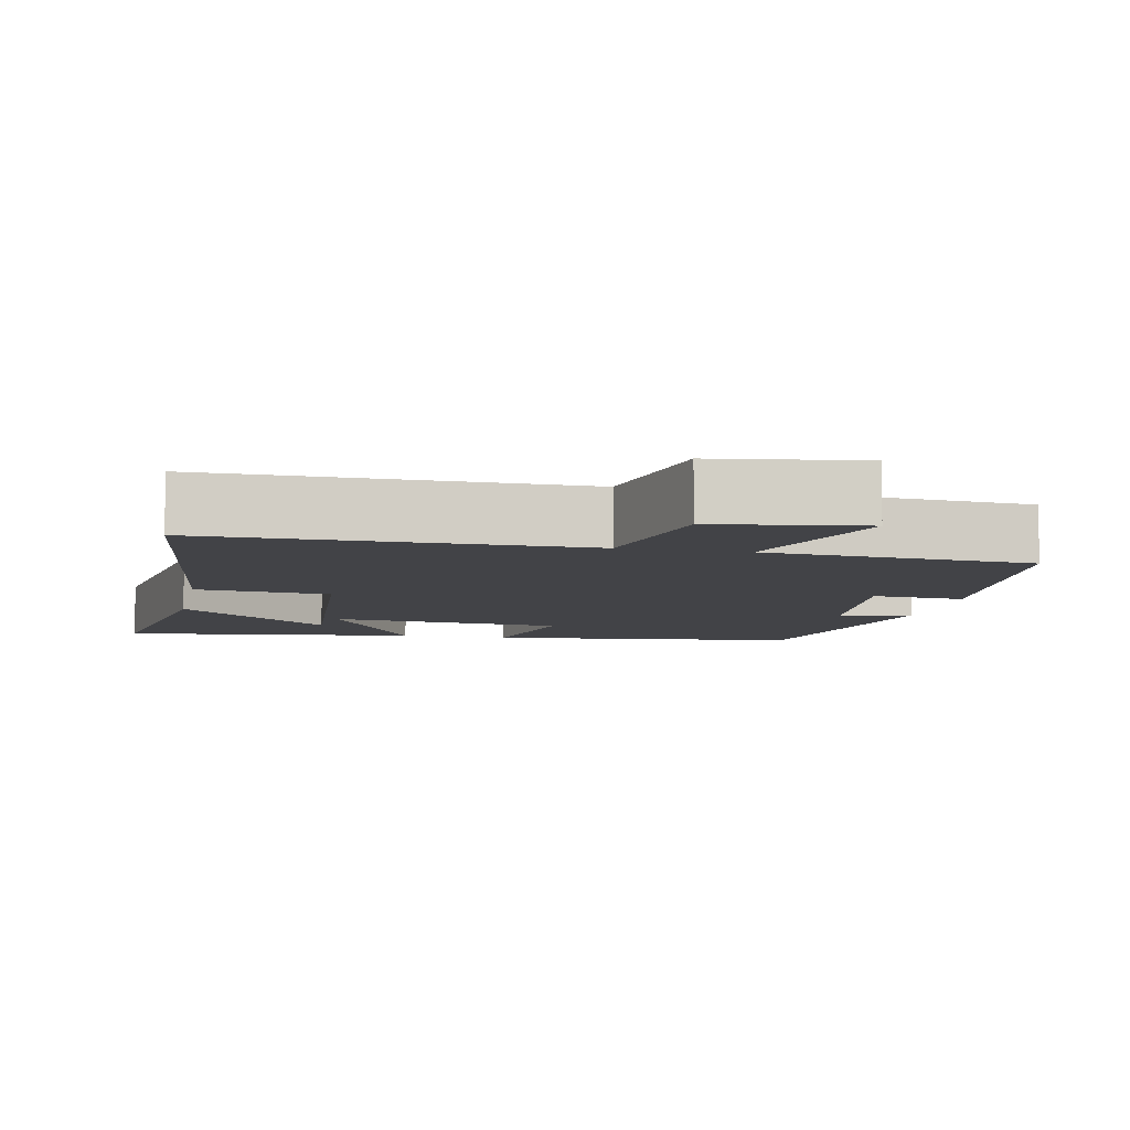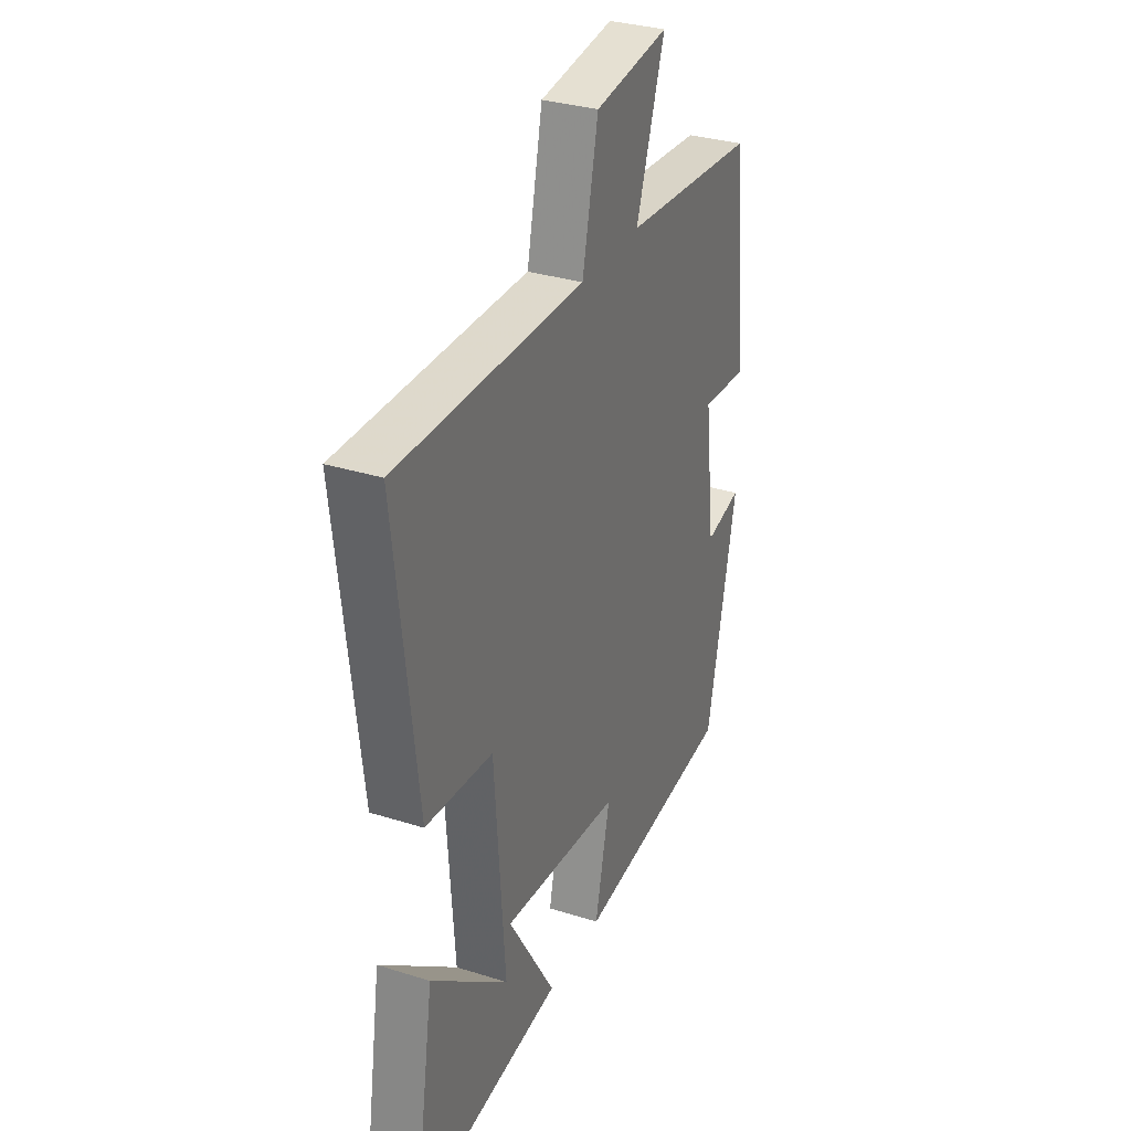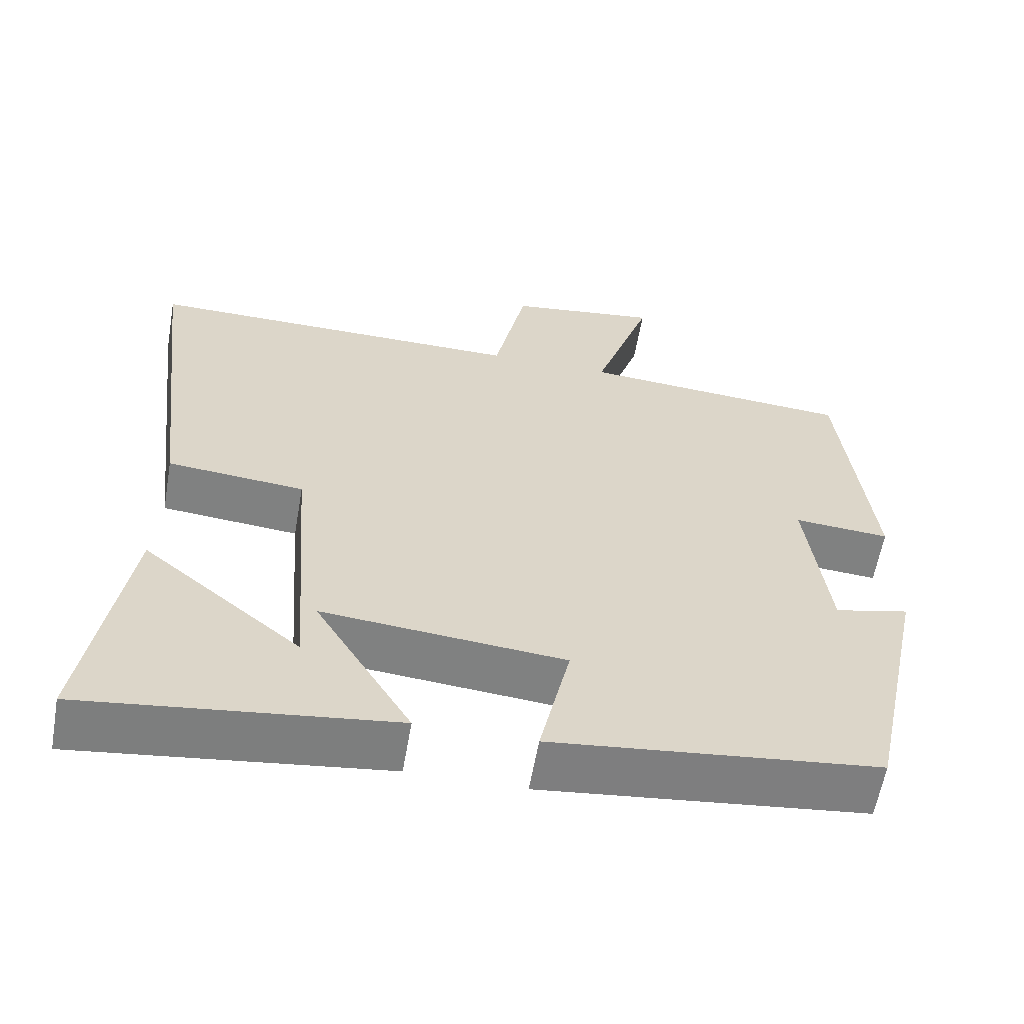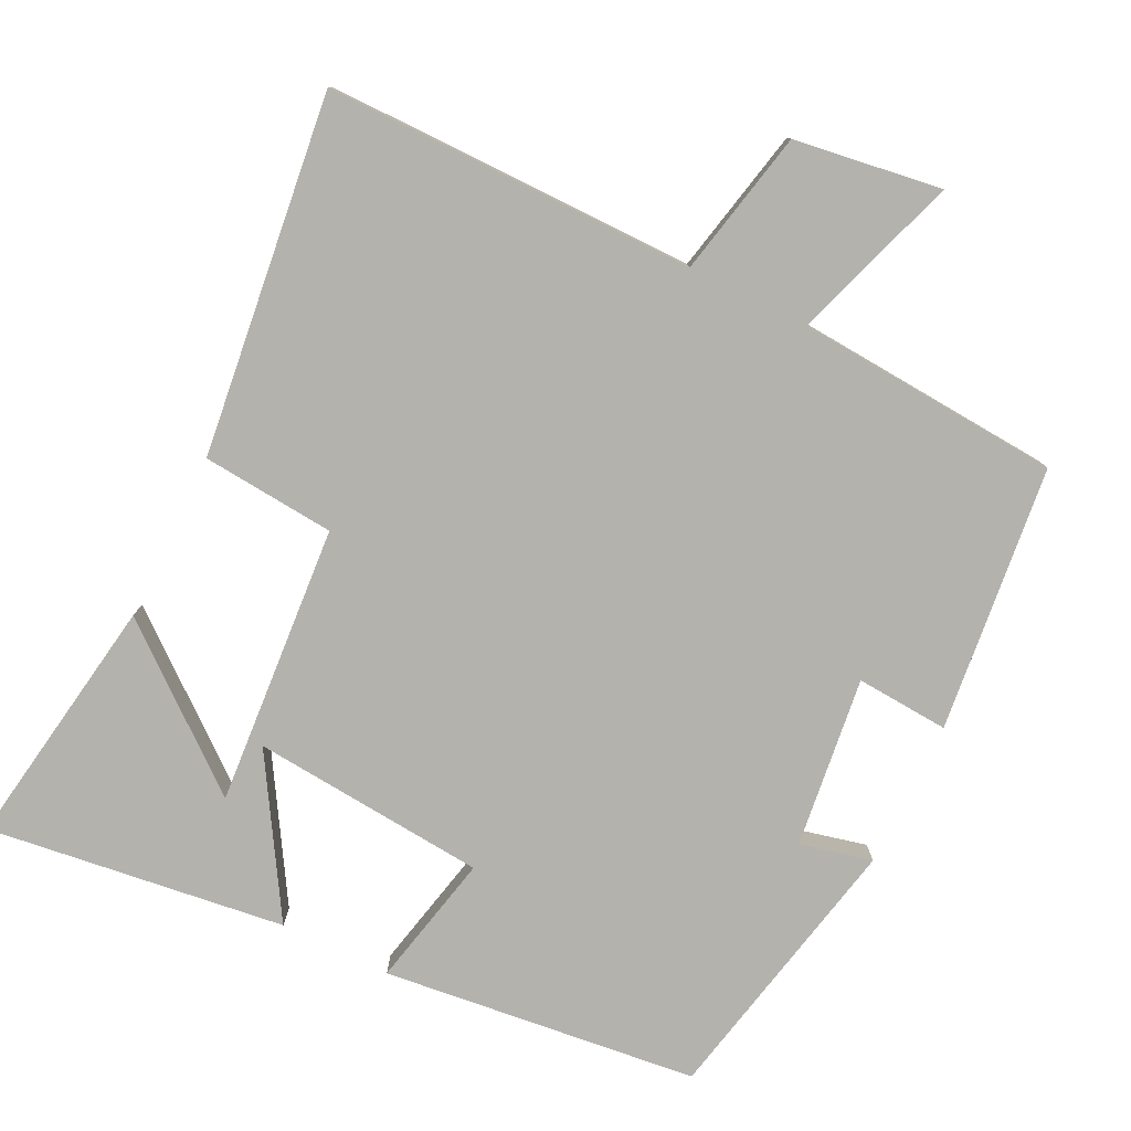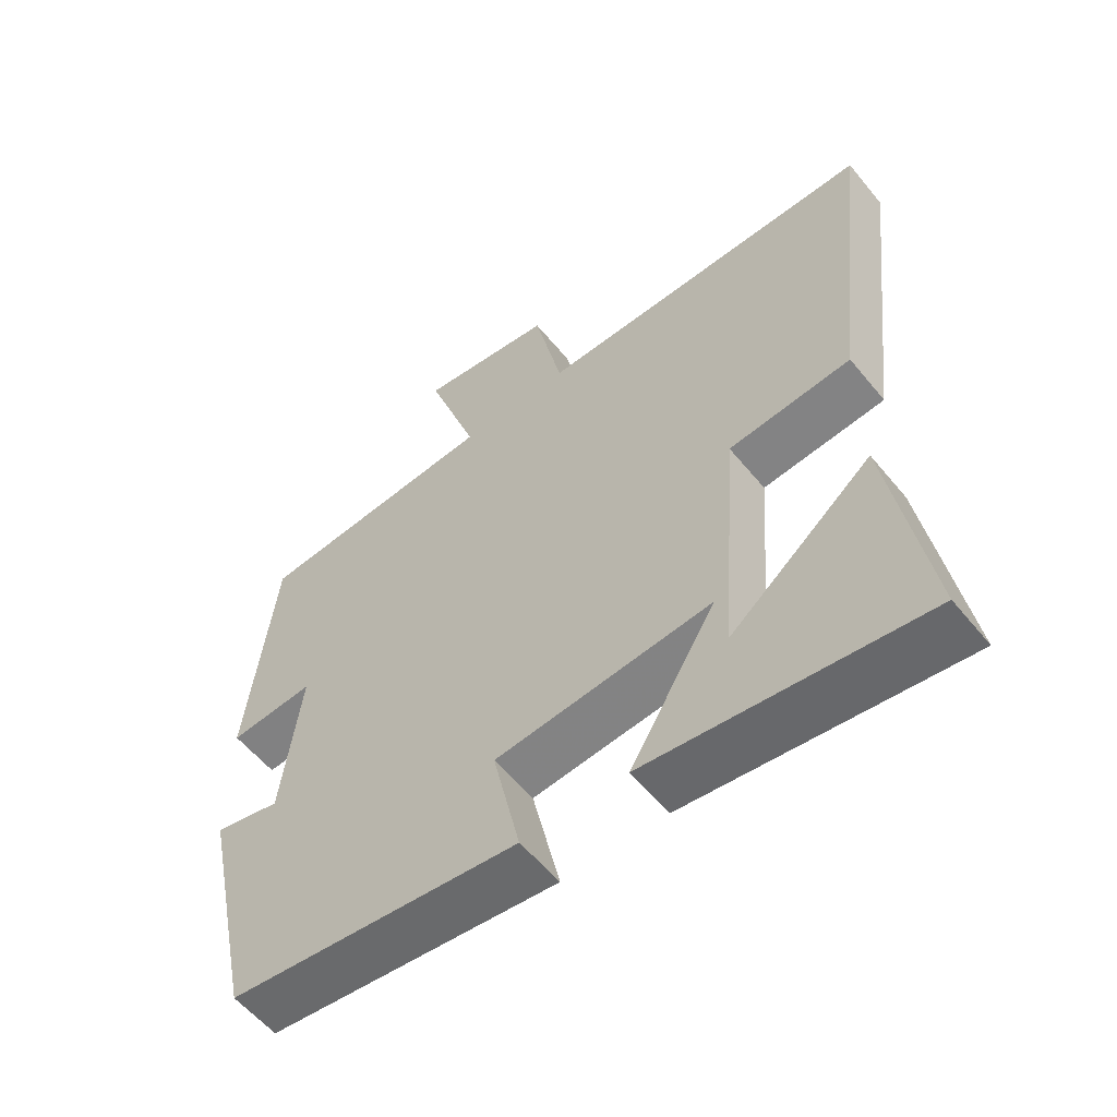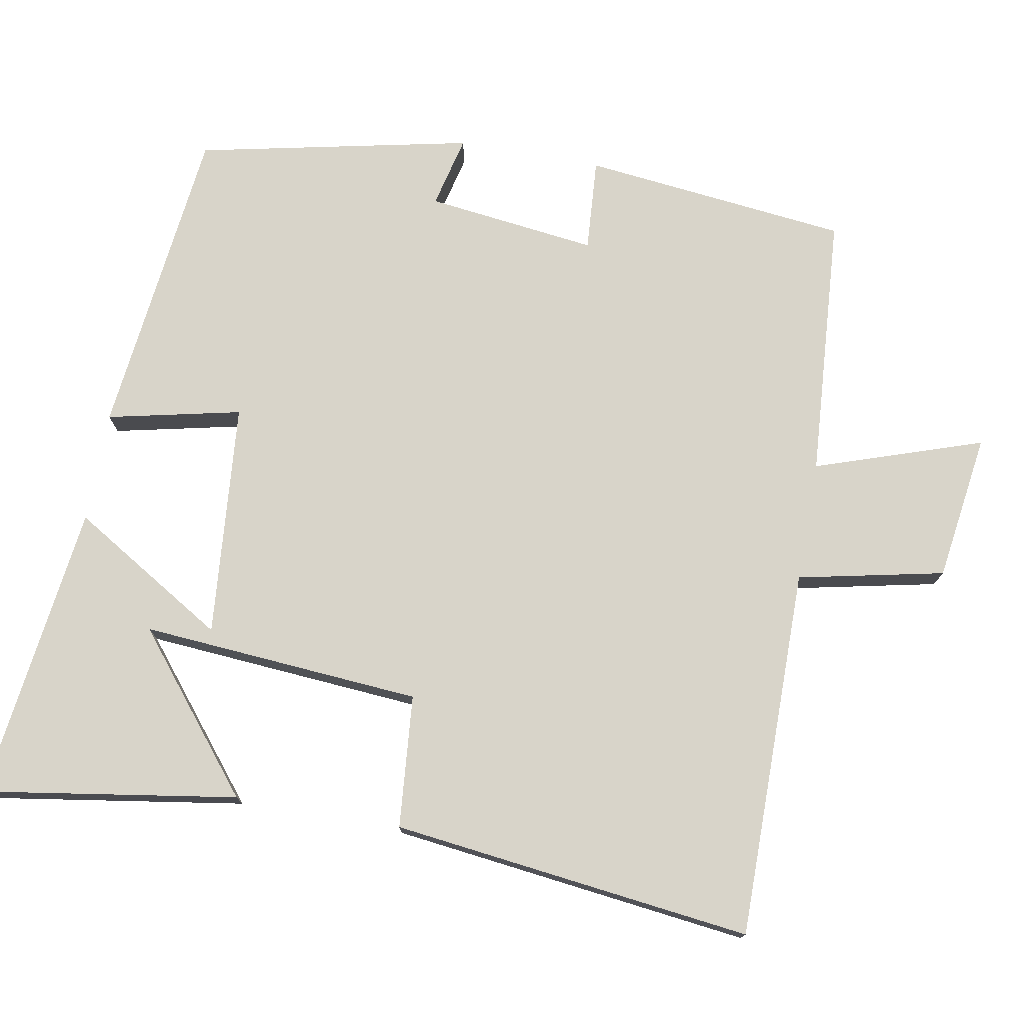
<metadata>
{"format":"obj","ext":"obj","renderer":"f3d","projection":"perspective","resolution":1024,"background":"white","views":[{"elev":-7.5,"azim":-11.7,"up":"+Y"},{"elev":32.0,"azim":-66.1,"up":"+Z"},{"elev":-60.1,"azim":-9.9,"up":"+Z"},{"elev":-79.5,"azim":-26.1,"up":"+Y"},{"elev":-57.6,"azim":-141.1,"up":"+Z"},{"elev":75.6,"azim":-79.7,"up":"+Y"}]}
</metadata>
<code>
v 0.461 0.07 0.474
v 0.5 0.07 0.116
v 0.375 0.07 0.125
v 0.403 0.07 -0.105
v 0.5 0.07 -0.082
v 0.421 0.07 -0.452
v -0.003 0.07 -0.5
v 0.037 0.07 -0.32
v -0.279 0.07 -0.292
v -0.153 0.07 -0.5
v -0.554 0.07 -0.551
v -0.5 0.07 -0.209
v -0.293 0.07 -0.377
v -0.321 0.07 0.001
v -0.5 0.07 0.017
v -0.558 0.07 0.502
v -0.059 0.07 0.5
v -0.017 0.07 0.697
v 0.181 0.07 0.725
v 0.105 0.07 0.5
v 0.461 0 0.474
v 0.5 0 0.116
v 0.375 0 0.125
v 0.403 0 -0.105
v 0.5 0 -0.082
v 0.421 0 -0.452
v -0.003 0 -0.5
v 0.037 0 -0.32
v -0.279 0 -0.292
v -0.153 0 -0.5
v -0.554 0 -0.551
v -0.5 0 -0.209
v -0.293 0 -0.377
v -0.321 0 0.001
v -0.5 0 0.017
v -0.558 0 0.502
v -0.059 0 0.5
v -0.017 0 0.697
v 0.181 0 0.725
v 0.105 0 0.5
f 17 18 19 20
f 17 20 1 2
f 14 15 16 17
f 10 11 12 13
f 9 10 13
f 9 13 14
f 8 9 14 17
f 4 5 6 7
f 3 4 7 8
f 17 2 3
f 3 8 17
f 40 39 38 37
f 22 21 40 37
f 37 36 35 34
f 33 32 31 30
f 33 30 29
f 34 33 29
f 37 34 29 28
f 27 26 25 24
f 28 27 24 23
f 23 22 37
f 37 28 23
f 1 21 22 2
f 2 22 23 3
f 3 23 24 4
f 4 24 25 5
f 5 25 26 6
f 6 26 27 7
f 7 27 28 8
f 8 28 29 9
f 9 29 30 10
f 10 30 31 11
f 11 31 32 12
f 12 32 33 13
f 13 33 34 14
f 14 34 35 15
f 15 35 36 16
f 16 36 37 17
f 17 37 38 18
f 18 38 39 19
f 19 39 40 20
f 20 40 21 1

</code>
